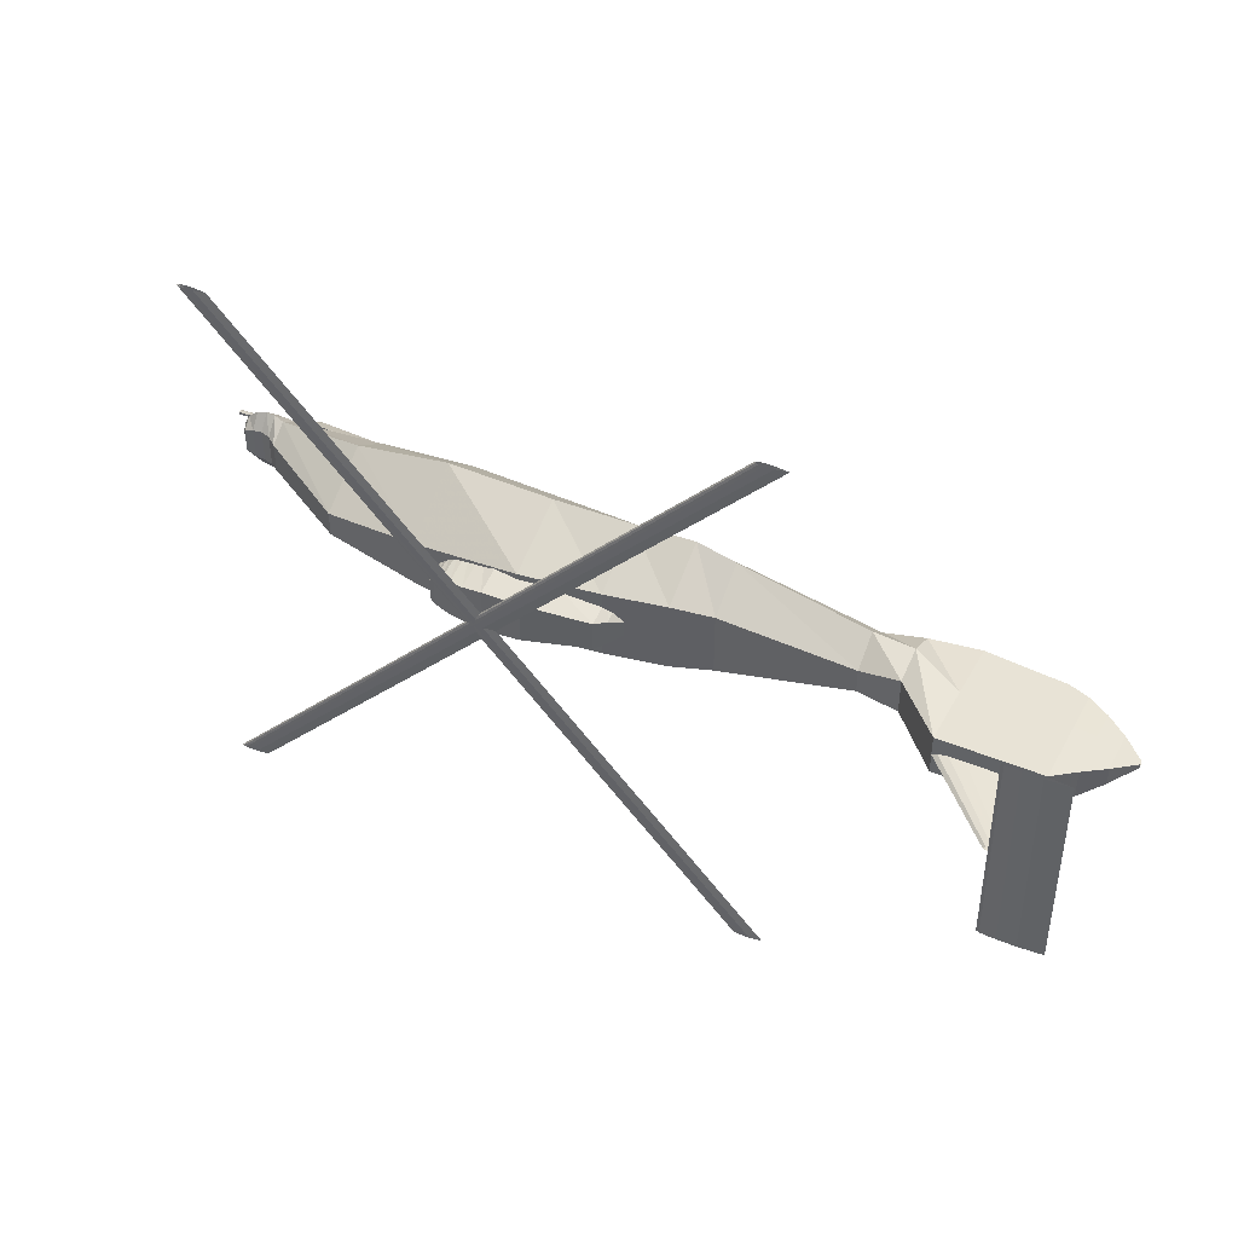
<metadata>
{"format":"obj","ext":"obj","renderer":"f3d","projection":"perspective","resolution":1024,"background":"white","views":[{"elev":41.8,"azim":26.9,"up":"+Y"}]}
</metadata>
<code>
v -0.1239 -4.009e-05 0.07946
v -0.1223 -4.009e-05 0.08064
v -0.1207 -4.009e-05 0.08094
v -0.1192 -4.009e-05 0.08123
v -0.1176 -4.009e-05 0.0813
v -0.1144 -4.009e-05 0.08138
v -0.1048 -4.009e-05 0.08123
v -0.09202 -4.009e-05 0.07946
v -0.1048 -4.009e-05 0.0777
v -0.1144 -4.009e-05 0.07755
v -0.1176 -4.009e-05 0.07762
v -0.1192 -4.009e-05 0.0777
v -0.1207 -4.009e-05 0.07799
v -0.1223 -4.009e-05 0.07828
v 0.1633 0.2925 0.07946
v 0.1649 0.2925 0.08064
v 0.1665 0.2925 0.08094
v 0.1681 0.2925 0.08123
v 0.1697 0.2925 0.0813
v 0.1729 0.2925 0.08138
v 0.1824 0.2925 0.08123
v 0.1952 0.2925 0.07946
v 0.1824 0.2925 0.0777
v 0.1729 0.2925 0.07755
v 0.1697 0.2925 0.07762
v 0.1681 0.2925 0.0777
v 0.1665 0.2925 0.07799
v 0.1649 0.2925 0.07828
v 0.1633 -0.2926 0.07946
v 0.1649 -0.2926 0.08064
v 0.1665 -0.2926 0.08094
v 0.1681 -0.2926 0.08123
v 0.1697 -0.2926 0.0813
v 0.1729 -0.2926 0.08138
v 0.1824 -0.2926 0.08123
v 0.1952 -0.2926 0.07946
v 0.1824 -0.2926 0.0777
v 0.1729 -0.2926 0.07755
v 0.1697 -0.2926 0.07762
v 0.1681 -0.2926 0.0777
v 0.1665 -0.2926 0.07799
v 0.1649 -0.2926 0.07828
v -0.4112 0.2925 0.07946
v -0.4096 0.2925 0.08064
v -0.408 0.2925 0.08094
v -0.4064 0.2925 0.08123
v -0.4048 0.2925 0.0813
v -0.4016 0.2925 0.08138
v -0.392 0.2925 0.08123
v -0.3793 0.2925 0.07946
v -0.392 0.2925 0.0777
v -0.4016 0.2925 0.07755
v -0.4048 0.2925 0.07762
v -0.4064 0.2925 0.0777
v -0.408 0.2925 0.07799
v -0.4096 0.2925 0.07828
v -0.4112 -0.2926 0.07946
v -0.4096 -0.2926 0.08064
v -0.408 -0.2926 0.08094
v -0.4064 -0.2926 0.08123
v -0.4048 -0.2926 0.0813
v -0.4016 -0.2926 0.08138
v -0.392 -0.2926 0.08123
v -0.3793 -0.2926 0.07946
v -0.392 -0.2926 0.0777
v -0.4016 -0.2926 0.07755
v -0.4048 -0.2926 0.07762
v -0.4064 -0.2926 0.0777
v -0.408 -0.2926 0.07799
v -0.4096 -0.2926 0.07828
v 0.4186 -4.009e-05 0.1327
v 0.4218 -4.009e-05 0.1338
v 0.425 -4.009e-05 0.1341
v 0.4282 -4.009e-05 0.1344
v 0.4314 -4.009e-05 0.1345
v 0.4378 -4.009e-05 0.1346
v 0.4569 -4.009e-05 0.1344
v 0.4824 -4.009e-05 0.1327
v 0.4569 -4.009e-05 0.1309
v 0.4378 -4.009e-05 0.1307
v 0.4314 -4.009e-05 0.1308
v 0.4282 -4.009e-05 0.1309
v 0.425 -4.009e-05 0.1312
v 0.4218 -4.009e-05 0.1315
v 0.4186 0.1047 0.1327
v 0.4218 0.1047 0.1338
v 0.425 0.1047 0.1341
v 0.4282 0.1047 0.1344
v 0.4314 0.1047 0.1345
v 0.4378 0.1047 0.1346
v 0.4569 0.1047 0.1344
v 0.4824 0.1047 0.1327
v 0.4569 0.1047 0.1309
v 0.4378 0.1047 0.1307
v 0.4314 0.1047 0.1308
v 0.4282 0.1047 0.1309
v 0.425 0.1047 0.1312
v 0.4218 0.1047 0.1315
v 0.4186 -0.1047 0.1327
v 0.4218 -0.1047 0.1338
v 0.425 -0.1047 0.1341
v 0.4282 -0.1047 0.1344
v 0.4314 -0.1047 0.1345
v 0.4378 -0.1047 0.1346
v 0.4569 -0.1047 0.1344
v 0.4824 -0.1047 0.1327
v 0.4569 -0.1047 0.1309
v 0.4378 -0.1047 0.1307
v 0.4314 -0.1047 0.1308
v 0.4282 -0.1047 0.1309
v 0.425 -0.1047 0.1312
v 0.4218 -0.1047 0.1315
v -0.4734 -4.009e-05 -0.0716
v -0.4697 0.01588 -0.0724
v -0.4697 0.00792 -0.06756
v -0.4697 -0.008001 -0.06756
v -0.4697 -0.01596 -0.0724
v -0.4697 -0.008001 -0.07908
v -0.4697 0.00792 -0.07908
v -0.4644 0.02426 -0.07149
v -0.4644 0.01211 -0.06053
v -0.4644 -0.01219 -0.06053
v -0.4644 -0.02434 -0.07149
v -0.4644 -0.01219 -0.09278
v -0.4644 0.01211 -0.09278
v -0.4537 0.03266 -0.07187
v -0.4537 0.01631 -0.06058
v -0.4537 -0.01639 -0.06058
v -0.4537 -0.03274 -0.07187
v -0.4537 -0.01639 -0.09283
v -0.4537 0.01631 -0.09283
v -0.4431 0.03545 -0.07298
v -0.4431 0.01771 -0.06073
v -0.4431 -0.01779 -0.06073
v -0.4431 -0.03553 -0.07298
v -0.4431 -0.01779 -0.09298
v -0.4431 0.01771 -0.09298
v -0.4324 0.03487 -0.07204
v -0.4324 0.01742 -0.05759
v -0.4324 -0.0175 -0.05759
v -0.4324 -0.03495 -0.07204
v -0.4324 -0.0175 -0.09285
v -0.4324 0.01742 -0.09285
v -0.4218 0.03187 -0.07027
v -0.4218 0.01592 -0.04964
v -0.4218 -0.016 -0.04964
v -0.4218 -0.03196 -0.07027
v -0.4218 -0.016 -0.09261
v -0.4218 0.01592 -0.09261
v -0.3154 0.05581 -0.04554
v -0.3154 0.01308 0.0155
v -0.3154 -0.01316 0.0155
v -0.3154 -0.05589 -0.04554
v -0.3154 -0.02797 -0.0893
v -0.3154 0.02789 -0.0893
v -0.209 0.07443 -0.04149
v -0.209 0.02539 0.02975
v -0.209 -0.02547 0.02975
v -0.209 -0.07451 -0.04149
v -0.209 -0.03727 -0.08876
v -0.209 0.03719 -0.08876
v -0.09202 0.07443 -0.0382
v -0.09202 0.03719 0.03606
v -0.09202 -0.03727 0.03606
v -0.09202 -0.07451 -0.0382
v -0.09202 -0.03727 -0.08371
v -0.09202 0.03719 -0.08371
v -0.007506 0.07443 -0.03968
v -0.007506 0.03719 0.02559
v -0.007506 -0.03727 0.02559
v -0.007506 -0.07451 -0.03968
v -0.007506 -0.03727 -0.07968
v -0.007506 0.03719 -0.07968
v 0.05691 0.07443 -0.04328
v 0.05691 0.03719 0.01366
v 0.05691 -0.03727 0.01366
v 0.05691 -0.07451 -0.04328
v 0.05691 -0.03727 -0.07819
v 0.05691 0.03719 -0.07819
v 0.09947 0.06645 -0.04123
v 0.09947 0.0332 0.003409
v 0.09947 -0.03329 0.003409
v 0.09947 -0.06653 -0.04123
v 0.09947 -0.03329 -0.0749
v 0.09947 0.0332 -0.0749
v 0.2378 0.03691 -0.04135
v 0.2378 0.01276 -0.01083
v 0.2378 -0.01284 -0.01083
v 0.2378 -0.03699 -0.04135
v 0.2378 -0.01284 -0.06966
v 0.2378 0.01276 -0.06966
v 0.2803 0.03187 -0.04273
v 0.2803 0.01894 -0.009437
v 0.2803 -0.01902 -0.009437
v 0.2803 -0.03196 -0.04273
v 0.2803 -0.01902 -0.07472
v 0.2803 0.01894 -0.07472
v 0.3335 0.02124 -0.01756
v 0.3335 0.02109 0.04745
v 0.3335 -0.02117 0.04745
v 0.3335 -0.02132 -0.01756
v 0.3335 -0.02117 -0.08002
v 0.3335 0.02109 -0.08002
v 0.4186 0.02124 -0.01351
v 0.4186 0.02109 0.04746
v 0.4186 -0.02117 0.04746
v 0.4186 -0.02132 -0.01351
v 0.4186 -0.02117 -0.07208
v 0.4186 0.02109 -0.07208
v 0.4399 0.02124 -0.02171
v 0.4399 0.02109 0.04745
v 0.4399 -0.02117 0.04745
v 0.4399 -0.02132 -0.02171
v 0.4399 -0.02117 -0.06409
v 0.4399 0.02109 -0.06409
v 0.4612 0.01528 -0.0256
v 0.4612 0.01518 0.02406
v 0.4612 -0.01526 0.02406
v 0.4612 -0.01536 -0.0256
v 0.4612 -0.01526 -0.05604
v 0.4612 0.01518 -0.05604
v 0.4824 0.009519 -0.02577
v 0.4824 0.009454 0.00255
v 0.4824 -0.009535 0.00255
v 0.4824 -0.0096 -0.02577
v 0.4824 -0.009535 -0.04313
v 0.4824 0.009454 -0.04313
v 0.5037 0.002054 -0.02533
v 0.5037 0.002039 -0.02274
v 0.5037 -0.00212 -0.02274
v 0.5037 -0.002135 -0.02533
v 0.5037 -0.00212 -0.02692
v 0.5037 0.002039 -0.02692
v -0.4963 0.002619 -0.09873
v -0.4963 0.00127 -0.09643
v -0.4963 -0.001352 -0.09643
v -0.4963 -0.0027 -0.09873
v -0.4963 -0.001352 -0.101
v -0.4963 0.00127 -0.101
v -0.4112 0.002619 -0.104
v -0.4112 0.00127 -0.1018
v -0.4112 -0.001352 -0.1018
v -0.4112 -0.0027 -0.104
v -0.4112 -0.001352 -0.1063
v -0.4112 0.00127 -0.1063
v -0.4101 0.02124 -0.09289
v -0.4101 0.02109 -0.09273
v -0.4101 -0.02117 -0.09273
v -0.4101 -0.02132 -0.09289
v -0.4101 -0.01105 -0.1067
v -0.4101 0.01097 -0.1067
v -0.4051 0.02124 -0.09202
v -0.4051 0.02109 -0.09181
v -0.4051 -0.02117 -0.09181
v -0.4051 -0.02132 -0.09202
v -0.4051 -0.01053 -0.11
v -0.4051 0.01045 -0.11
v -0.401 0.02124 -0.09256
v -0.401 0.02109 -0.09234
v -0.401 -0.02117 -0.09234
v -0.401 -0.02132 -0.09256
v -0.401 -0.01053 -0.1109
v -0.401 0.01045 -0.1109
v -0.2622 0.02124 -0.08526
v -0.2622 0.02109 -0.08505
v -0.2622 -0.02117 -0.08505
v -0.2622 -0.02132 -0.08526
v -0.2622 -0.01053 -0.1026
v -0.2622 0.01045 -0.1026
v -0.2561 0.01571 -0.08501
v -0.2561 0.0156 -0.08483
v -0.2561 -0.01568 -0.08483
v -0.2561 -0.01579 -0.08501
v -0.2561 -0.007806 -0.1006
v -0.2561 0.007726 -0.1006
v -0.2525 0.01242 -0.08434
v -0.2525 0.01234 -0.08418
v -0.2525 -0.01242 -0.08418
v -0.2525 -0.0125 -0.08434
v -0.2525 -0.006186 -0.09792
v -0.2525 0.006105 -0.09792
v -0.2443 0.005031 -0.07995
v -0.2443 0.004996 -0.07986
v -0.2443 -0.005077 -0.07986
v -0.2443 -0.005113 -0.07995
v -0.2443 -0.002541 -0.08807
v -0.2443 0.00246 -0.08807
v -0.1878 -4.009e-05 0.02961
v -0.1827 0.01139 0.02591
v -0.1827 0.007339 0.04245
v -0.1827 -0.007419 0.04245
v -0.1827 -0.01147 0.02591
v -0.1827 -0.01018 0.02235
v -0.1827 0.0101 0.02235
v -0.1771 0.01804 0.01992
v -0.1771 0.01137 0.05597
v -0.1771 -0.01145 0.05597
v -0.1771 -0.01812 0.01992
v -0.1771 -0.01659 0.01443
v -0.1771 0.01651 0.01443
v -0.1717 0.02319 0.01904
v -0.1717 0.01458 0.05733
v -0.1717 -0.01466 0.05733
v -0.1717 -0.02328 0.01904
v -0.1717 -0.02141 0.01351
v -0.1717 0.02132 0.01351
v -0.1635 0.02948 0.0151
v -0.1635 0.01844 0.05789
v -0.1635 -0.01852 0.05789
v -0.1635 -0.02956 0.0151
v -0.1635 -0.02735 0.009425
v -0.1635 0.02727 0.009425
v -0.1535 0.03273 0.01371
v -0.1535 0.02037 0.05889
v -0.1535 -0.02045 0.05889
v -0.1535 -0.03282 0.01371
v -0.1535 -0.0306 0.008371
v -0.1535 0.03052 0.008371
v -0.1382 0.03515 0.01366
v -0.1382 0.02168 0.0606
v -0.1382 -0.02176 0.0606
v -0.1382 -0.03523 0.01366
v -0.1382 -0.03325 0.009105
v -0.1382 0.03317 0.009105
v -0.117 0.03954 0.01564
v -0.117 0.02402 0.06137
v -0.117 -0.0241 0.06137
v -0.117 -0.03962 0.01564
v -0.117 -0.03817 0.01285
v -0.117 0.03809 0.01285
v -0.09415 0.03796 0.01636
v -0.09415 0.02298 0.06003
v -0.09415 -0.02306 0.06003
v -0.09415 -0.03804 0.01636
v -0.09415 -0.03683 0.01407
v -0.09415 0.03675 0.01407
v -0.07783 0.03677 0.01713
v -0.07783 0.02219 0.059
v -0.07783 -0.02227 0.059
v -0.07783 -0.03685 0.01713
v -0.07783 -0.03581 0.01519
v -0.07783 0.03573 0.01519
v -0.006917 0.02577 0.01049
v -0.006917 0.01539 0.04507
v -0.006917 -0.01547 0.04507
v -0.006917 -0.02585 0.01049
v -0.006917 -0.02549 0.009692
v -0.006917 0.02541 0.009692
v 0.003199 0.02266 0.006377
v 0.003199 0.01349 0.03403
v 0.003199 -0.01358 0.03403
v 0.003199 -0.02274 0.006377
v 0.003199 -0.0225 0.005898
v 0.003199 0.02242 0.005898
v 0.01436 0.01304 0.001937
v 0.01436 0.007736 0.02187
v 0.01436 -0.007816 0.02187
v 0.01436 -0.01312 0.001937
v 0.01436 -0.01303 0.001713
v 0.01436 0.01295 0.001713
v 0.3335 -4.009e-05 0.04755
v 0.3388 0.003233 0.04755
v 0.3441 0.004051 0.04755
v 0.3495 0.004869 0.04755
v 0.3548 0.005074 0.04755
v 0.3654 0.005279 0.04755
v 0.3973 0.004869 0.04755
v 0.4399 -4.009e-05 0.04755
v 0.3973 -0.004951 0.04755
v 0.3654 -0.00536 0.04755
v 0.3548 -0.005155 0.04755
v 0.3495 -0.004951 0.04755
v 0.3441 -0.004133 0.04755
v 0.3388 -0.003314 0.04755
v 0.4133 -4.009e-05 0.1327
v 0.4165 0.001923 0.1327
v 0.4197 0.002415 0.1327
v 0.4229 0.002905 0.1327
v 0.4261 0.003028 0.1327
v 0.4324 0.00315 0.1327
v 0.4516 0.002905 0.1327
v 0.4771 -4.009e-05 0.1327
v 0.4516 -0.002986 0.1327
v 0.4324 -0.003232 0.1327
v 0.4261 -0.00311 0.1327
v 0.4229 -0.002986 0.1327
v 0.4197 -0.002496 0.1327
v 0.4165 -0.002004 0.1327
v -0.3912 -0.001087 -0.1017
v -0.3787 -0.001087 -0.1017
v -0.3787 0.005195 -0.1017
v -0.3912 0.005195 -0.1017
v -0.3912 -0.001087 -0.09125
v -0.3787 -0.001087 -0.09125
v -0.3787 0.005195 -0.09125
v -0.3912 0.005195 -0.09125
f 1 16 15
f 2 17 16
f 3 18 17
f 4 19 18
f 5 20 19
f 6 21 20
f 7 22 21
f 8 23 22
f 9 24 23
f 10 25 24
f 11 26 25
f 12 27 26
f 13 28 27
f 14 15 28
f 1 2 16
f 2 3 17
f 3 4 18
f 4 5 19
f 5 6 20
f 6 7 21
f 7 8 22
f 8 9 23
f 9 10 24
f 10 11 25
f 11 12 26
f 12 13 27
f 13 14 28
f 14 1 15
f 1 30 29
f 2 31 30
f 3 32 31
f 4 33 32
f 5 34 33
f 6 35 34
f 7 36 35
f 8 37 36
f 9 38 37
f 10 39 38
f 11 40 39
f 12 41 40
f 13 42 41
f 14 29 42
f 1 2 30
f 2 3 31
f 3 4 32
f 4 5 33
f 5 6 34
f 6 7 35
f 7 8 36
f 8 9 37
f 9 10 38
f 10 11 39
f 11 12 40
f 12 13 41
f 13 14 42
f 14 1 29
f 1 44 43
f 2 45 44
f 3 46 45
f 4 47 46
f 5 48 47
f 6 49 48
f 7 50 49
f 8 51 50
f 9 52 51
f 10 53 52
f 11 54 53
f 12 55 54
f 13 56 55
f 14 43 56
f 1 2 44
f 2 3 45
f 3 4 46
f 4 5 47
f 5 6 48
f 6 7 49
f 7 8 50
f 8 9 51
f 9 10 52
f 10 11 53
f 11 12 54
f 12 13 55
f 13 14 56
f 14 1 43
f 1 58 57
f 2 59 58
f 3 60 59
f 4 61 60
f 5 62 61
f 6 63 62
f 7 64 63
f 8 65 64
f 9 66 65
f 10 67 66
f 11 68 67
f 12 69 68
f 13 70 69
f 14 57 70
f 1 2 58
f 2 3 59
f 3 4 60
f 4 5 61
f 5 6 62
f 6 7 63
f 7 8 64
f 8 9 65
f 9 10 66
f 10 11 67
f 11 12 68
f 12 13 69
f 13 14 70
f 14 1 57
f 71 86 85
f 72 87 86
f 73 88 87
f 74 89 88
f 75 90 89
f 76 91 90
f 77 92 91
f 78 93 92
f 79 94 93
f 80 95 94
f 81 96 95
f 82 97 96
f 83 98 97
f 84 85 98
f 71 72 86
f 72 73 87
f 73 74 88
f 74 75 89
f 75 76 90
f 76 77 91
f 77 78 92
f 78 79 93
f 79 80 94
f 80 81 95
f 81 82 96
f 82 83 97
f 83 84 98
f 84 71 85
f 71 100 99
f 72 101 100
f 73 102 101
f 74 103 102
f 75 104 103
f 76 105 104
f 77 106 105
f 78 107 106
f 79 108 107
f 80 109 108
f 81 110 109
f 82 111 110
f 83 112 111
f 84 99 112
f 71 72 100
f 72 73 101
f 73 74 102
f 74 75 103
f 75 76 104
f 76 77 105
f 77 78 106
f 78 79 107
f 79 80 108
f 80 81 109
f 81 82 110
f 82 83 111
f 83 84 112
f 84 71 99
f 113 115 114
f 113 116 115
f 113 117 116
f 113 118 117
f 113 119 118
f 113 114 119
f 114 121 120
f 115 122 121
f 116 123 122
f 117 124 123
f 118 125 124
f 119 120 125
f 120 127 126
f 121 128 127
f 122 129 128
f 123 130 129
f 124 131 130
f 125 126 131
f 126 133 132
f 127 134 133
f 128 135 134
f 129 136 135
f 130 137 136
f 131 132 137
f 132 139 138
f 133 140 139
f 134 141 140
f 135 142 141
f 136 143 142
f 137 138 143
f 138 145 144
f 139 146 145
f 140 147 146
f 141 148 147
f 142 149 148
f 143 144 149
f 144 151 150
f 145 152 151
f 146 153 152
f 147 154 153
f 148 155 154
f 149 150 155
f 150 157 156
f 151 158 157
f 152 159 158
f 153 160 159
f 154 161 160
f 155 156 161
f 156 163 162
f 157 164 163
f 158 165 164
f 159 166 165
f 160 167 166
f 161 162 167
f 162 169 168
f 163 170 169
f 164 171 170
f 165 172 171
f 166 173 172
f 167 168 173
f 168 175 174
f 169 176 175
f 170 177 176
f 171 178 177
f 172 179 178
f 173 174 179
f 174 181 180
f 175 182 181
f 176 183 182
f 177 184 183
f 178 185 184
f 179 180 185
f 180 187 186
f 181 188 187
f 182 189 188
f 183 190 189
f 184 191 190
f 185 186 191
f 186 193 192
f 187 194 193
f 188 195 194
f 189 196 195
f 190 197 196
f 191 192 197
f 192 199 198
f 193 200 199
f 194 201 200
f 195 202 201
f 196 203 202
f 197 198 203
f 198 205 204
f 199 206 205
f 200 207 206
f 201 208 207
f 202 209 208
f 203 204 209
f 204 211 210
f 205 212 211
f 206 213 212
f 207 214 213
f 208 215 214
f 209 210 215
f 210 217 216
f 211 218 217
f 212 219 218
f 213 220 219
f 214 221 220
f 215 216 221
f 216 223 222
f 217 224 223
f 218 225 224
f 219 226 225
f 220 227 226
f 221 222 227
f 222 229 228
f 223 230 229
f 224 231 230
f 225 232 231
f 226 233 232
f 227 228 233
f 114 115 121
f 115 116 122
f 116 117 123
f 117 118 124
f 118 119 125
f 119 114 120
f 120 121 127
f 121 122 128
f 122 123 129
f 123 124 130
f 124 125 131
f 125 120 126
f 126 127 133
f 127 128 134
f 128 129 135
f 129 130 136
f 130 131 137
f 131 126 132
f 132 133 139
f 133 134 140
f 134 135 141
f 135 136 142
f 136 137 143
f 137 132 138
f 138 139 145
f 139 140 146
f 140 141 147
f 141 142 148
f 142 143 149
f 143 138 144
f 144 145 151
f 145 146 152
f 146 147 153
f 147 148 154
f 148 149 155
f 149 144 150
f 150 151 157
f 151 152 158
f 152 153 159
f 153 154 160
f 154 155 161
f 155 150 156
f 156 157 163
f 157 158 164
f 158 159 165
f 159 160 166
f 160 161 167
f 161 156 162
f 162 163 169
f 163 164 170
f 164 165 171
f 165 166 172
f 166 167 173
f 167 162 168
f 168 169 175
f 169 170 176
f 170 171 177
f 171 172 178
f 172 173 179
f 173 168 174
f 174 175 181
f 175 176 182
f 176 177 183
f 177 178 184
f 178 179 185
f 179 174 180
f 180 181 187
f 181 182 188
f 182 183 189
f 183 184 190
f 184 185 191
f 185 180 186
f 186 187 193
f 187 188 194
f 188 189 195
f 189 190 196
f 190 191 197
f 191 186 192
f 192 193 199
f 193 194 200
f 194 195 201
f 195 196 202
f 196 197 203
f 197 192 198
f 198 199 205
f 199 200 206
f 200 201 207
f 201 202 208
f 202 203 209
f 203 198 204
f 204 205 211
f 205 206 212
f 206 207 213
f 207 208 214
f 208 209 215
f 209 204 210
f 210 211 217
f 211 212 218
f 212 213 219
f 213 214 220
f 214 215 221
f 215 210 216
f 216 217 223
f 217 218 224
f 218 219 225
f 219 220 226
f 220 221 227
f 221 216 222
f 222 223 229
f 223 224 230
f 224 225 231
f 225 226 232
f 226 227 233
f 227 222 228
f 234 241 240
f 235 242 241
f 236 243 242
f 237 244 243
f 238 245 244
f 239 240 245
f 240 247 246
f 241 248 247
f 242 249 248
f 243 250 249
f 244 251 250
f 245 246 251
f 246 253 252
f 247 254 253
f 248 255 254
f 249 256 255
f 250 257 256
f 251 252 257
f 252 259 258
f 253 260 259
f 254 261 260
f 255 262 261
f 256 263 262
f 257 258 263
f 258 265 264
f 259 266 265
f 260 267 266
f 261 268 267
f 262 269 268
f 263 264 269
f 264 271 270
f 265 272 271
f 266 273 272
f 267 274 273
f 268 275 274
f 269 270 275
f 270 277 276
f 271 278 277
f 272 279 278
f 273 280 279
f 274 281 280
f 275 276 281
f 276 283 282
f 277 284 283
f 278 285 284
f 279 286 285
f 280 287 286
f 281 282 287
f 288 290 289
f 288 291 290
f 288 292 291
f 288 293 292
f 288 294 293
f 288 289 294
f 289 296 295
f 290 297 296
f 291 298 297
f 292 299 298
f 293 300 299
f 294 295 300
f 295 302 301
f 296 303 302
f 297 304 303
f 298 305 304
f 299 306 305
f 300 301 306
f 301 308 307
f 302 309 308
f 303 310 309
f 304 311 310
f 305 312 311
f 306 307 312
f 307 314 313
f 308 315 314
f 309 316 315
f 310 317 316
f 311 318 317
f 312 313 318
f 313 320 319
f 314 321 320
f 315 322 321
f 316 323 322
f 317 324 323
f 318 319 324
f 319 326 325
f 320 327 326
f 321 328 327
f 322 329 328
f 323 330 329
f 324 325 330
f 325 332 331
f 326 333 332
f 327 334 333
f 328 335 334
f 329 336 335
f 330 331 336
f 331 338 337
f 332 339 338
f 333 340 339
f 334 341 340
f 335 342 341
f 336 337 342
f 337 344 343
f 338 345 344
f 339 346 345
f 340 347 346
f 341 348 347
f 342 343 348
f 343 350 349
f 344 351 350
f 345 352 351
f 346 353 352
f 347 354 353
f 348 349 354
f 349 356 355
f 350 357 356
f 351 358 357
f 352 359 358
f 353 360 359
f 354 355 360
f 234 235 241
f 235 236 242
f 236 237 243
f 237 238 244
f 238 239 245
f 239 234 240
f 240 241 247
f 241 242 248
f 242 243 249
f 243 244 250
f 244 245 251
f 245 240 246
f 246 247 253
f 247 248 254
f 248 249 255
f 249 250 256
f 250 251 257
f 251 246 252
f 252 253 259
f 253 254 260
f 254 255 261
f 255 256 262
f 256 257 263
f 257 252 258
f 258 259 265
f 259 260 266
f 260 261 267
f 261 262 268
f 262 263 269
f 263 258 264
f 264 265 271
f 265 266 272
f 266 267 273
f 267 268 274
f 268 269 275
f 269 264 270
f 270 271 277
f 271 272 278
f 272 273 279
f 273 274 280
f 274 275 281
f 275 270 276
f 276 277 283
f 277 278 284
f 278 279 285
f 279 280 286
f 280 281 287
f 281 276 282
f 282 283 288
f 283 284 288
f 284 285 288
f 285 286 288
f 286 287 288
f 287 282 288
f 289 290 296
f 290 291 297
f 291 292 298
f 292 293 299
f 293 294 300
f 294 289 295
f 295 296 302
f 296 297 303
f 297 298 304
f 298 299 305
f 299 300 306
f 300 295 301
f 301 302 308
f 302 303 309
f 303 304 310
f 304 305 311
f 305 306 312
f 306 301 307
f 307 308 314
f 308 309 315
f 309 310 316
f 310 311 317
f 311 312 318
f 312 307 313
f 313 314 320
f 314 315 321
f 315 316 322
f 316 317 323
f 317 318 324
f 318 313 319
f 319 320 326
f 320 321 327
f 321 322 328
f 322 323 329
f 323 324 330
f 324 319 325
f 325 326 332
f 326 327 333
f 327 328 334
f 328 329 335
f 329 330 336
f 330 325 331
f 331 332 338
f 332 333 339
f 333 334 340
f 334 335 341
f 335 336 342
f 336 331 337
f 337 338 344
f 338 339 345
f 339 340 346
f 340 341 347
f 341 342 348
f 342 337 343
f 343 344 350
f 344 345 351
f 345 346 352
f 346 347 353
f 347 348 354
f 348 343 349
f 349 350 356
f 350 351 357
f 351 352 358
f 352 353 359
f 353 354 360
f 354 349 355
f 361 376 375
f 362 377 376
f 363 378 377
f 364 379 378
f 365 380 379
f 366 381 380
f 367 382 381
f 368 383 382
f 369 384 383
f 370 385 384
f 371 386 385
f 372 387 386
f 373 388 387
f 374 375 388
f 361 362 376
f 362 363 377
f 363 364 378
f 364 365 379
f 365 366 380
f 366 367 381
f 367 368 382
f 368 369 383
f 369 370 384
f 370 371 385
f 371 372 386
f 372 373 387
f 373 374 388
f 374 361 375
f 389 392 390
f 390 392 391
f 389 394 393
f 389 390 394
f 389 393 392
f 392 393 396
f 392 396 395
f 392 395 391
f 390 395 394
f 390 391 395
f 394 396 393
f 394 395 396

</code>
